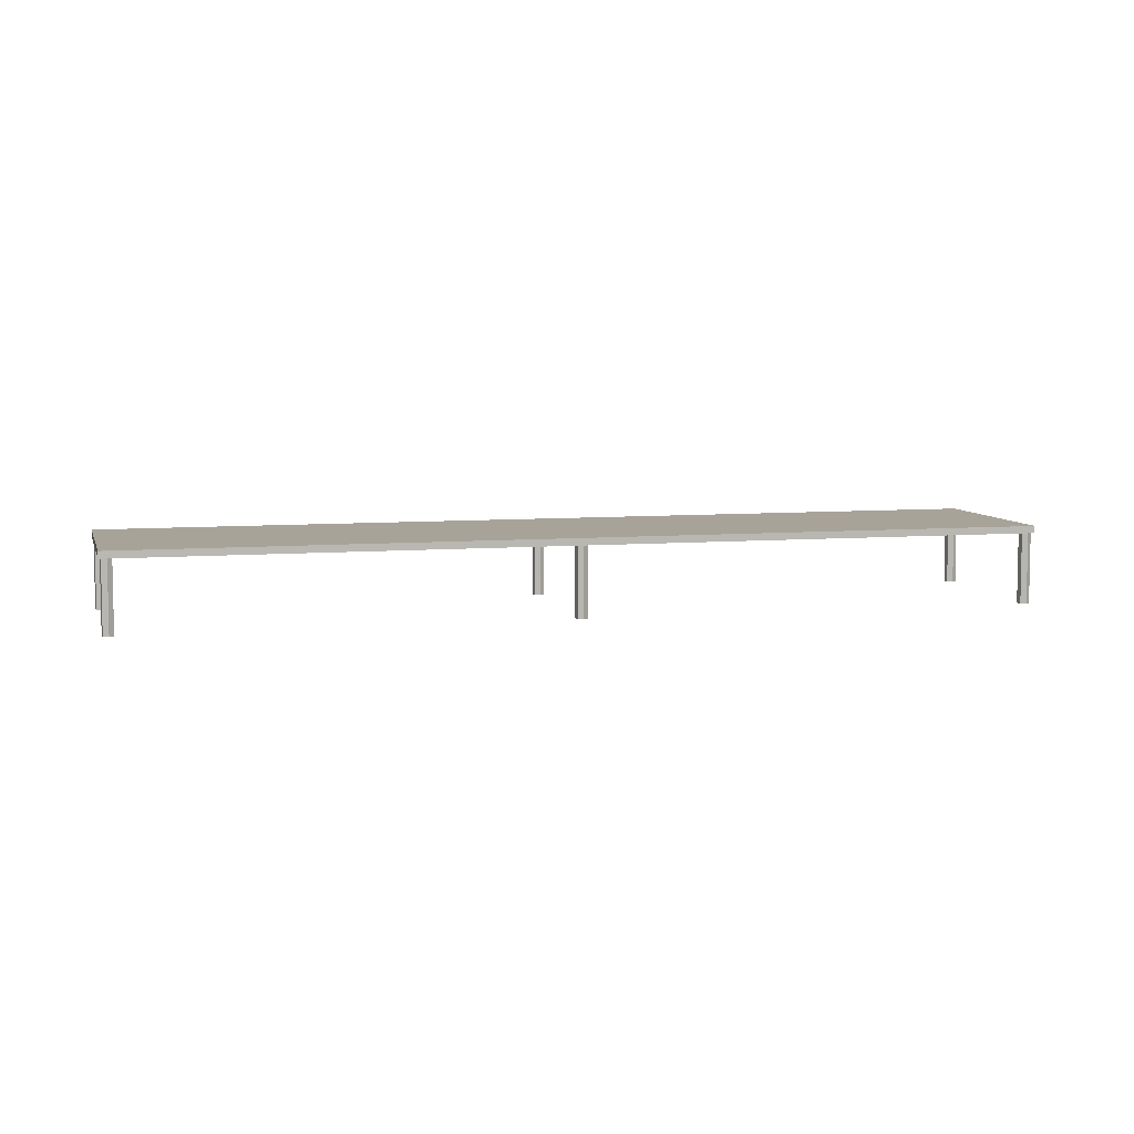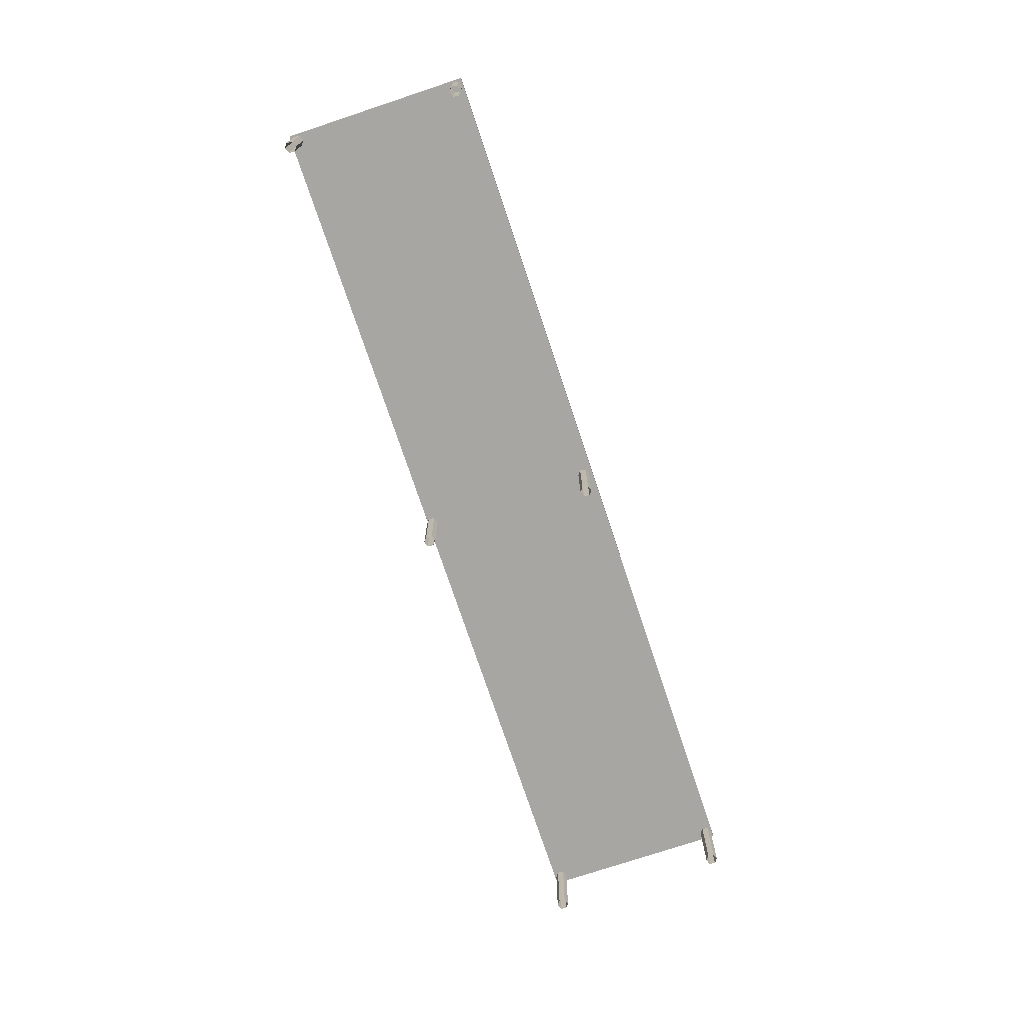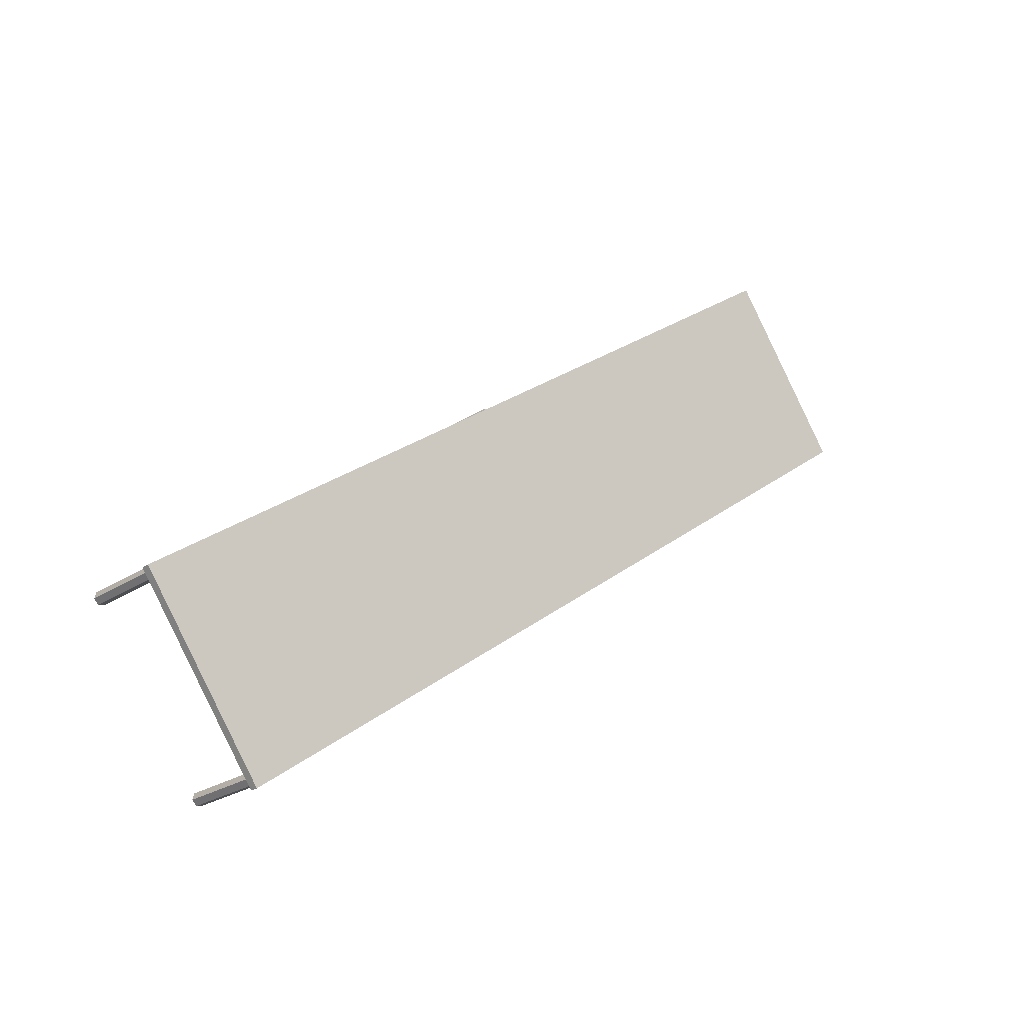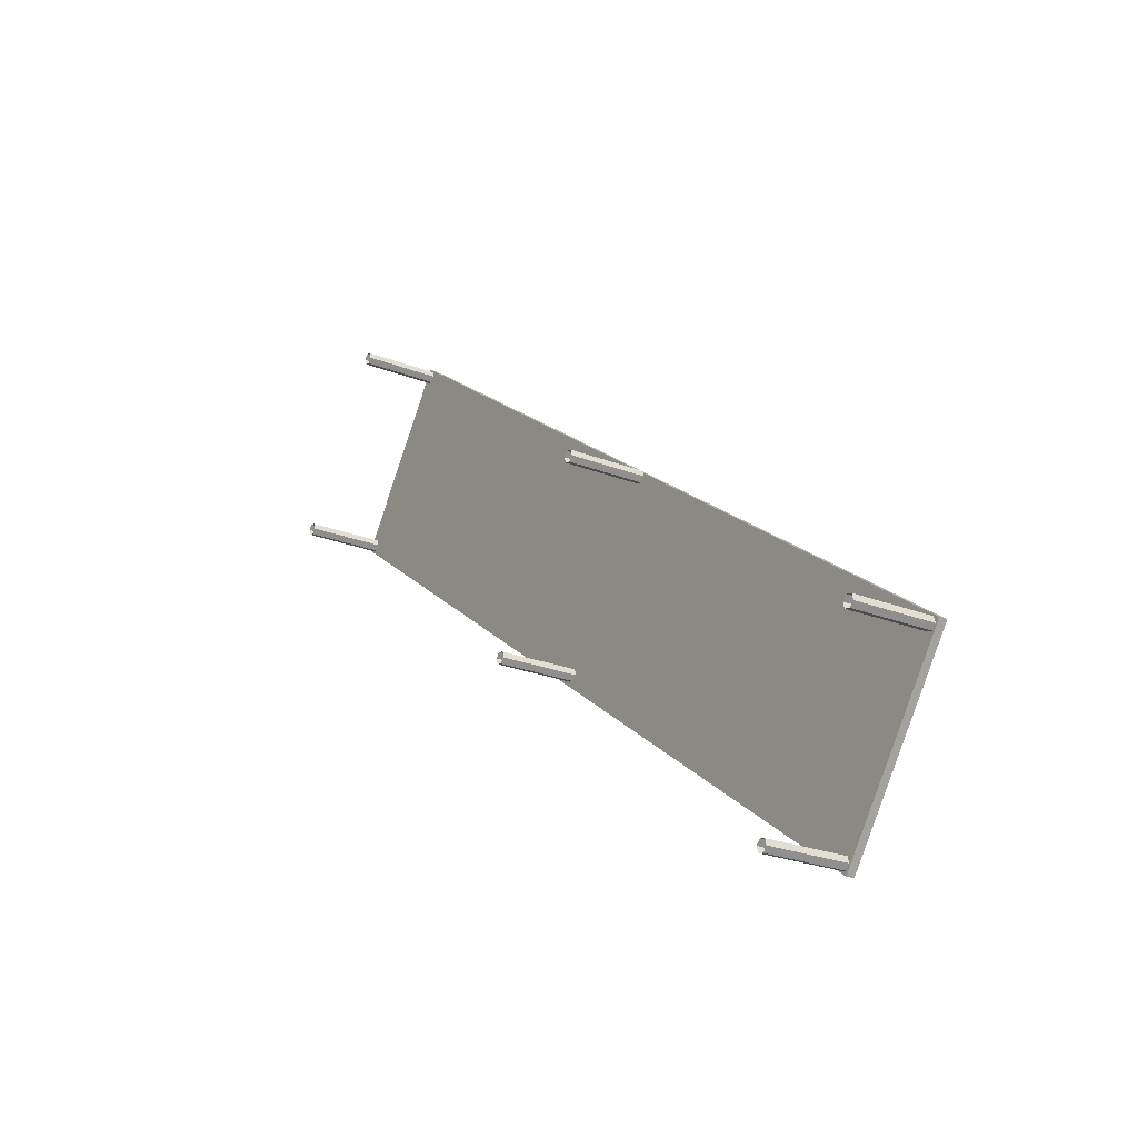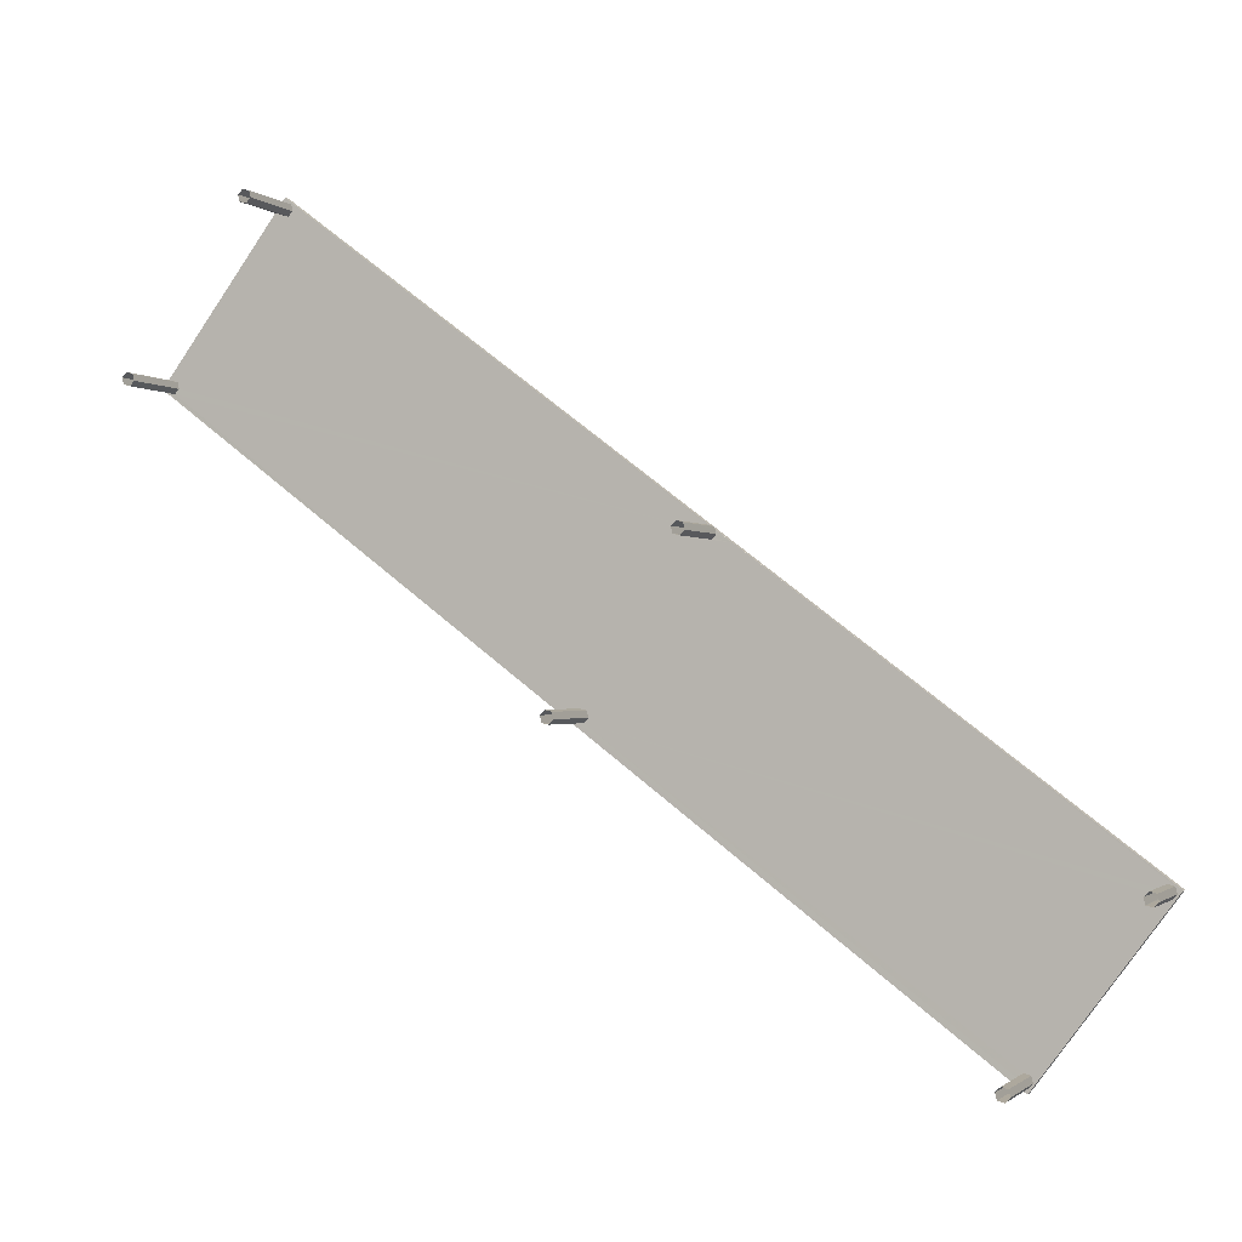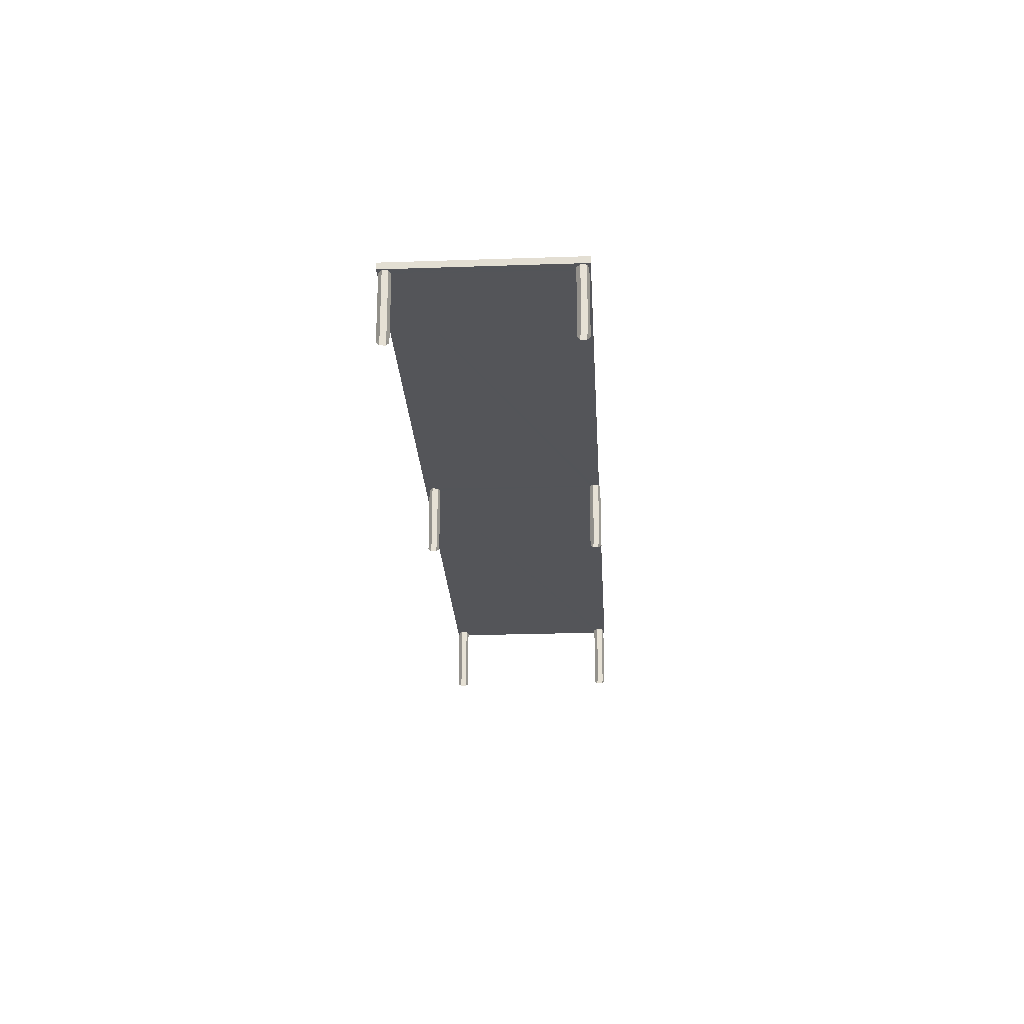
<metadata>
{"format":"obj","ext":"obj","renderer":"f3d","projection":"perspective","resolution":1024,"background":"white","views":[{"elev":6.9,"azim":22.7,"up":"+Z"},{"elev":-74.2,"azim":-34.8,"up":"+Z"},{"elev":-25.4,"azim":-43.6,"up":"+Y"},{"elev":-25.2,"azim":-122.3,"up":"+Y"},{"elev":-1.0,"azim":-158.7,"up":"+Y"},{"elev":-24.6,"azim":130.0,"up":"+Z"}]}
</metadata>
<code>
v 1.26e+04 -1.55e+04 22.5
v 1.26e+04 -1.55e+04 22.5
v 1.26e+04 -1.55e+04 22.5
v 1.26e+04 -1.55e+04 22.5
v 1.26e+04 -1.55e+04 22.5
v 1.26e+04 -1.55e+04 22.5
v 1.26e+04 -1.551e+04 22.5
v 1.26e+04 -1.551e+04 22.5
v 1.26e+04 -1.551e+04 22.5
v 1.26e+04 -1.551e+04 22.5
v 1.26e+04 -1.551e+04 22.5
v 1.26e+04 -1.551e+04 22.5
v 1.259e+04 -1.551e+04 22.5
v 1.259e+04 -1.551e+04 22.5
v 1.259e+04 -1.551e+04 22.5
v 1.259e+04 -1.551e+04 22.5
v 1.259e+04 -1.551e+04 22.5
v 1.259e+04 -1.551e+04 22.5
v 1.261e+04 -1.55e+04 22.5
v 1.261e+04 -1.55e+04 22.5
v 1.261e+04 -1.55e+04 22.5
v 1.261e+04 -1.55e+04 22.5
v 1.261e+04 -1.55e+04 22.5
v 1.261e+04 -1.55e+04 22.5
v 1.261e+04 -1.55e+04 22.5
v 1.261e+04 -1.55e+04 22.5
v 1.261e+04 -1.55e+04 22.5
v 1.261e+04 -1.55e+04 22.5
v 1.261e+04 -1.55e+04 22.5
v 1.261e+04 -1.55e+04 22.5
v 1.259e+04 -1.551e+04 22.5
v 1.259e+04 -1.551e+04 22.5
v 1.259e+04 -1.551e+04 22.5
v 1.259e+04 -1.551e+04 22.5
v 1.259e+04 -1.551e+04 22.5
v 1.259e+04 -1.551e+04 22.5
v 1.26e+04 -1.55e+04 24
v 1.26e+04 -1.55e+04 24
v 1.26e+04 -1.55e+04 24
v 1.26e+04 -1.55e+04 24
v 1.26e+04 -1.55e+04 24
v 1.261e+04 -1.55e+04 24
v 1.26e+04 -1.55e+04 24
v 1.261e+04 -1.55e+04 24
v 1.261e+04 -1.55e+04 24
v 1.261e+04 -1.55e+04 24
v 1.261e+04 -1.55e+04 24
v 1.26e+04 -1.55e+04 24
v 1.26e+04 -1.55e+04 24
v 1.261e+04 -1.55e+04 24
v 1.261e+04 -1.55e+04 24
v 1.261e+04 -1.55e+04 24
v 1.261e+04 -1.55e+04 24
v 1.261e+04 -1.55e+04 24
v 1.261e+04 -1.55e+04 24
v 1.261e+04 -1.55e+04 24
v 1.26e+04 -1.55e+04 24
v 1.259e+04 -1.551e+04 24
v 1.259e+04 -1.551e+04 24
v 1.259e+04 -1.551e+04 24
v 1.259e+04 -1.551e+04 24
v 1.26e+04 -1.551e+04 24
v 1.259e+04 -1.551e+04 24
v 1.26e+04 -1.551e+04 24
v 1.26e+04 -1.55e+04 24
v 1.26e+04 -1.551e+04 24
v 1.26e+04 -1.551e+04 24
v 1.26e+04 -1.551e+04 24
v 1.259e+04 -1.551e+04 24
v 1.259e+04 -1.551e+04 24
v 1.26e+04 -1.551e+04 24
v 1.26e+04 -1.551e+04 24
v 1.259e+04 -1.551e+04 24
v 1.259e+04 -1.551e+04 24
v 1.259e+04 -1.551e+04 24
v 1.259e+04 -1.551e+04 24
v 1.259e+04 -1.551e+04 24
v 1.259e+04 -1.551e+04 24
v 1.259e+04 -1.551e+04 24
v 1.259e+04 -1.551e+04 24
v 1.259e+04 -1.551e+04 24
v 1.259e+04 -1.551e+04 24
v 1.261e+04 -1.55e+04 24
v 1.261e+04 -1.55e+04 24
v 1.261e+04 -1.55e+04 24
v 1.261e+04 -1.55e+04 24
v 1.261e+04 -1.55e+04 24
v 1.259e+04 -1.551e+04 24
v 1.26e+04 -1.55e+04 24
v 1.259e+04 -1.551e+04 24.15
v 1.261e+04 -1.55e+04 24.15
v 1.261e+04 -1.55e+04 24.15
v 1.259e+04 -1.551e+04 24.15
f 1 2 3
f 4 3 5
f 3 2 6
f 3 6 5
f 7 8 9
f 10 9 11
f 8 12 11
f 9 8 11
f 13 14 15
f 16 13 15
f 14 17 15
f 16 15 18
f 19 20 21
f 22 21 23
f 21 20 24
f 23 21 24
f 25 26 27
f 28 27 29
f 28 29 30
f 27 26 29
f 31 32 33
f 33 34 35
f 31 33 36
f 36 33 35
f 37 38 39
f 37 40 38
f 41 42 43
f 44 45 46
f 46 45 47
f 48 49 50
f 51 42 41
f 50 52 51
f 47 53 54
f 50 41 48
f 53 52 54
f 45 53 47
f 52 55 54
f 56 55 52
f 52 50 56
f 50 51 41
f 57 38 40
f 58 38 59
f 58 60 61
f 44 46 62
f 61 60 63
f 42 44 62
f 43 42 62
f 64 65 43
f 66 62 67
f 68 57 65
f 69 70 71
f 66 64 62
f 68 65 64
f 58 59 60
f 72 38 68
f 71 70 72
f 59 38 73
f 38 70 73
f 68 38 57
f 64 43 62
f 72 70 38
f 74 61 75
f 74 75 76
f 61 63 77
f 71 78 69
f 79 80 81
f 69 78 82
f 77 63 82
f 62 80 67
f 67 80 71
f 78 77 82
f 75 61 77
f 71 79 78
f 71 80 79
f 83 84 54
f 50 84 85
f 50 86 56
f 55 83 54
f 85 84 87
f 50 85 86
f 87 84 83
f 74 76 88
f 80 88 81
f 88 76 81
f 39 49 89
f 90 91 92
f 90 93 91
f 2 1 39
f 2 39 89
f 1 37 39
f 6 2 49
f 6 49 48
f 2 89 49
f 41 5 6
f 48 41 6
f 5 43 4
f 4 43 65
f 41 43 5
f 65 3 4
f 65 57 3
f 3 40 1
f 1 40 37
f 57 40 3
f 39 38 90
f 49 39 90
f 38 58 90
f 92 50 49
f 84 50 92
f 92 49 90
f 47 54 91
f 54 84 92
f 54 92 91
f 62 46 91
f 80 62 93
f 46 47 91
f 88 80 93
f 93 62 91
f 61 74 93
f 58 61 90
f 74 88 93
f 61 93 90
f 68 8 7
f 72 68 7
f 68 12 8
f 68 64 12
f 64 11 12
f 64 66 11
f 67 10 11
f 66 67 11
f 71 9 10
f 67 71 10
f 71 7 9
f 71 72 7
f 60 17 14
f 60 59 17
f 73 15 17
f 59 73 17
f 73 18 15
f 73 70 18
f 18 69 16
f 16 69 82
f 70 69 18
f 82 13 16
f 82 63 13
f 60 14 13
f 63 60 13
f 86 20 19
f 86 85 20
f 85 24 20
f 85 87 24
f 83 23 24
f 87 83 24
f 55 22 23
f 83 55 23
f 55 21 22
f 55 56 21
f 86 19 21
f 56 86 21
f 51 26 25
f 51 52 26
f 53 29 26
f 52 53 26
f 53 30 29
f 53 45 30
f 45 28 30
f 45 44 28
f 42 27 28
f 44 42 28
f 51 25 27
f 42 51 27
f 77 34 33
f 75 77 33
f 77 35 34
f 77 78 35
f 79 36 35
f 78 79 35
f 79 31 36
f 79 81 31
f 76 32 31
f 81 76 31
f 76 33 32
f 76 75 33

</code>
